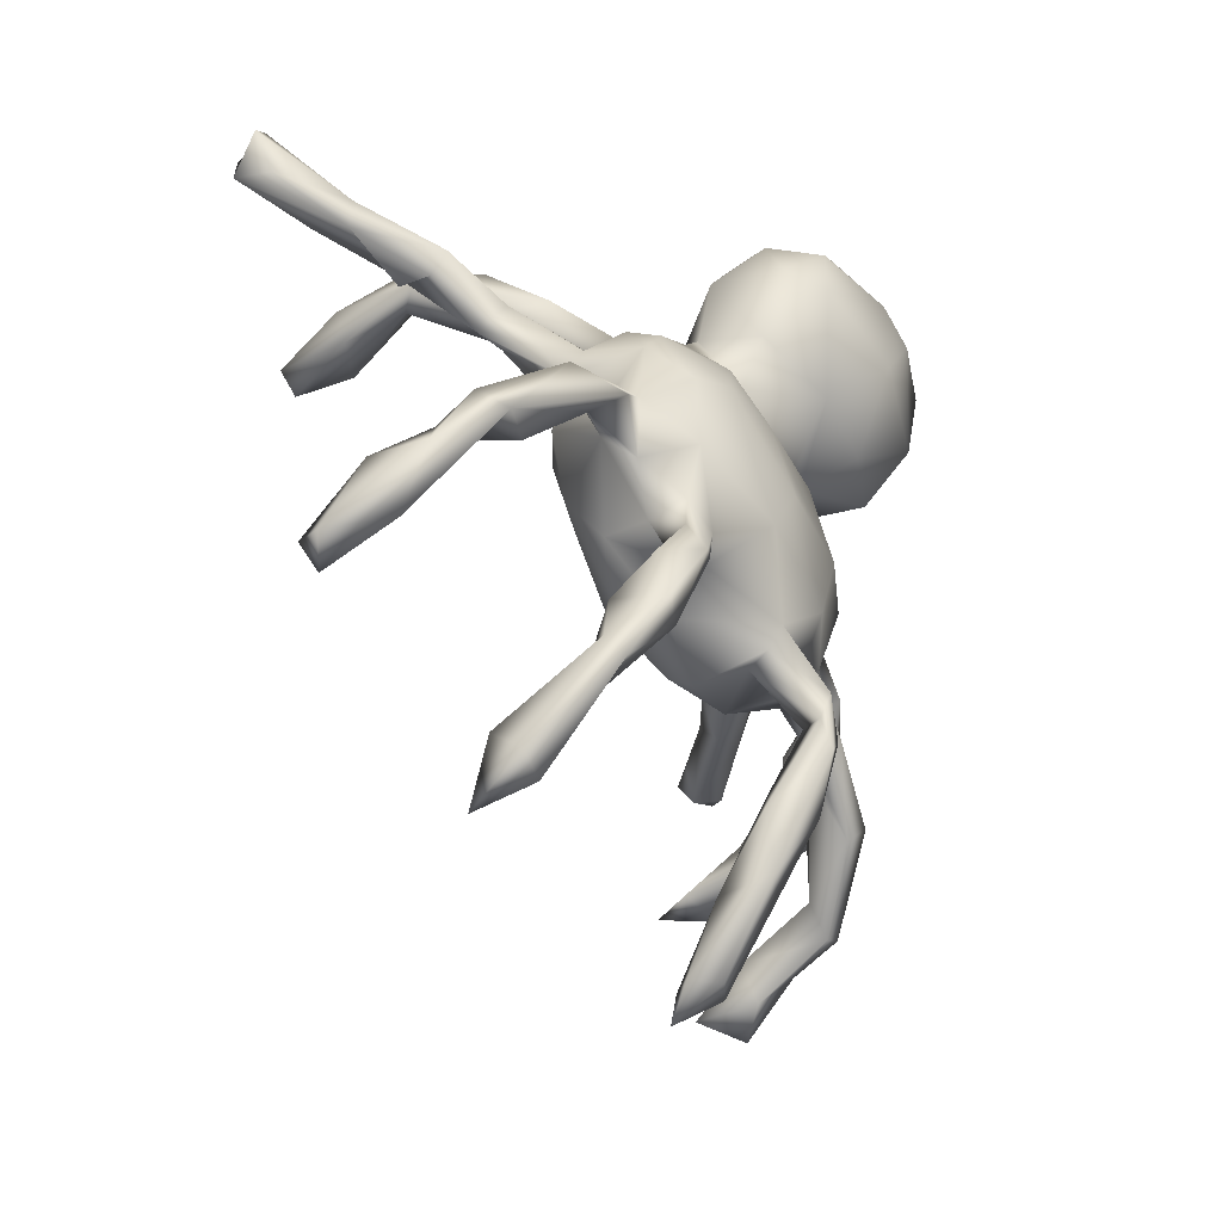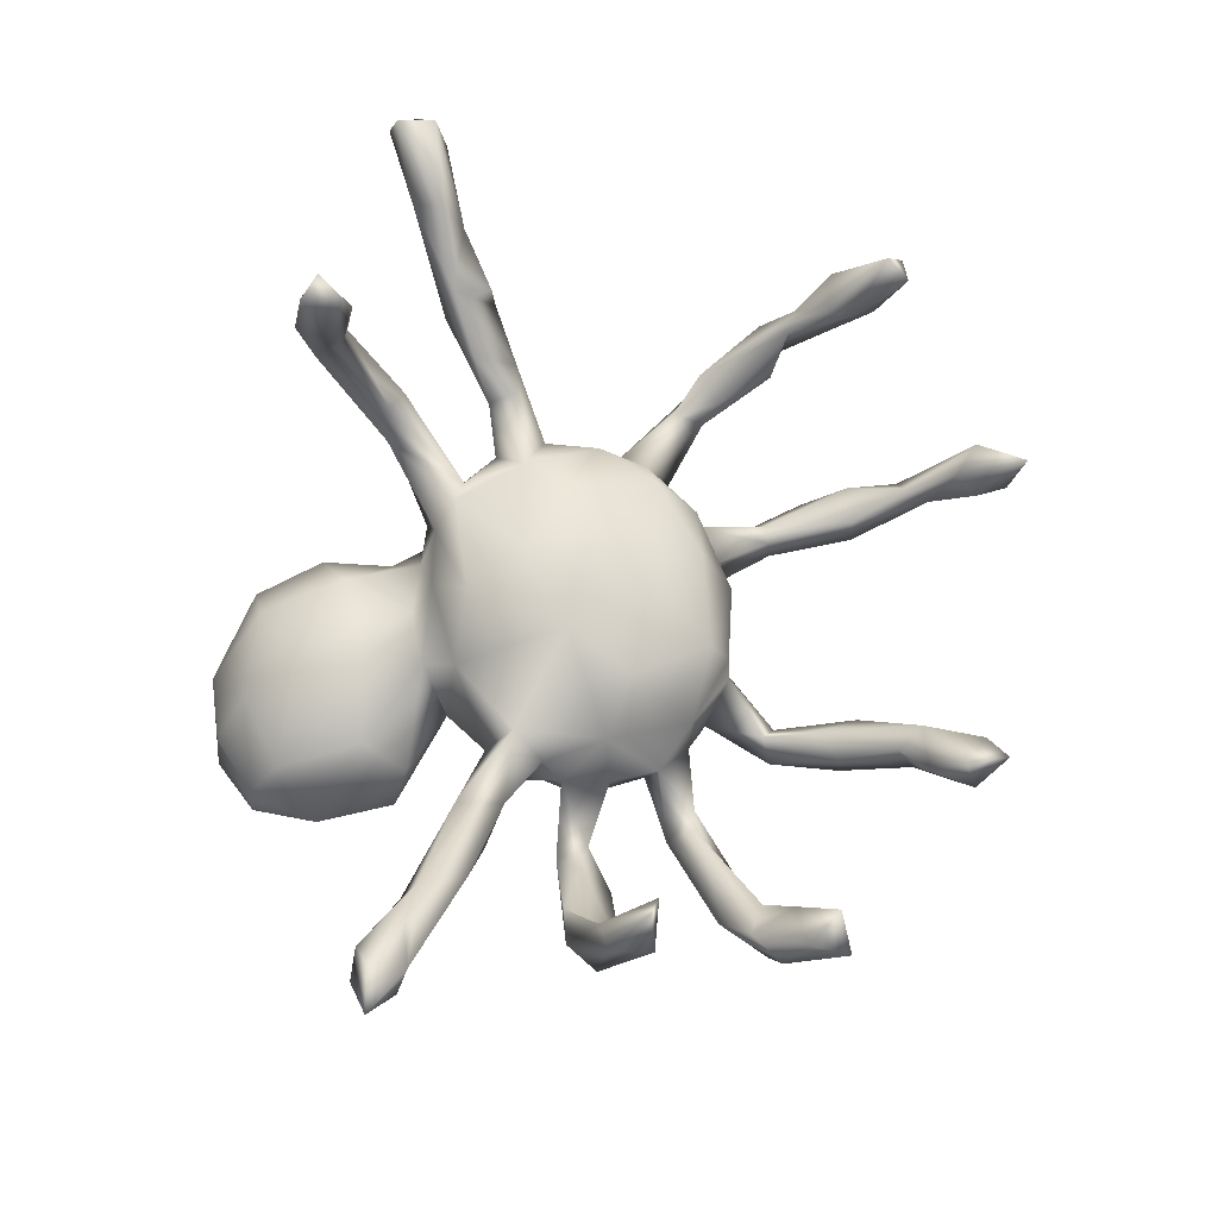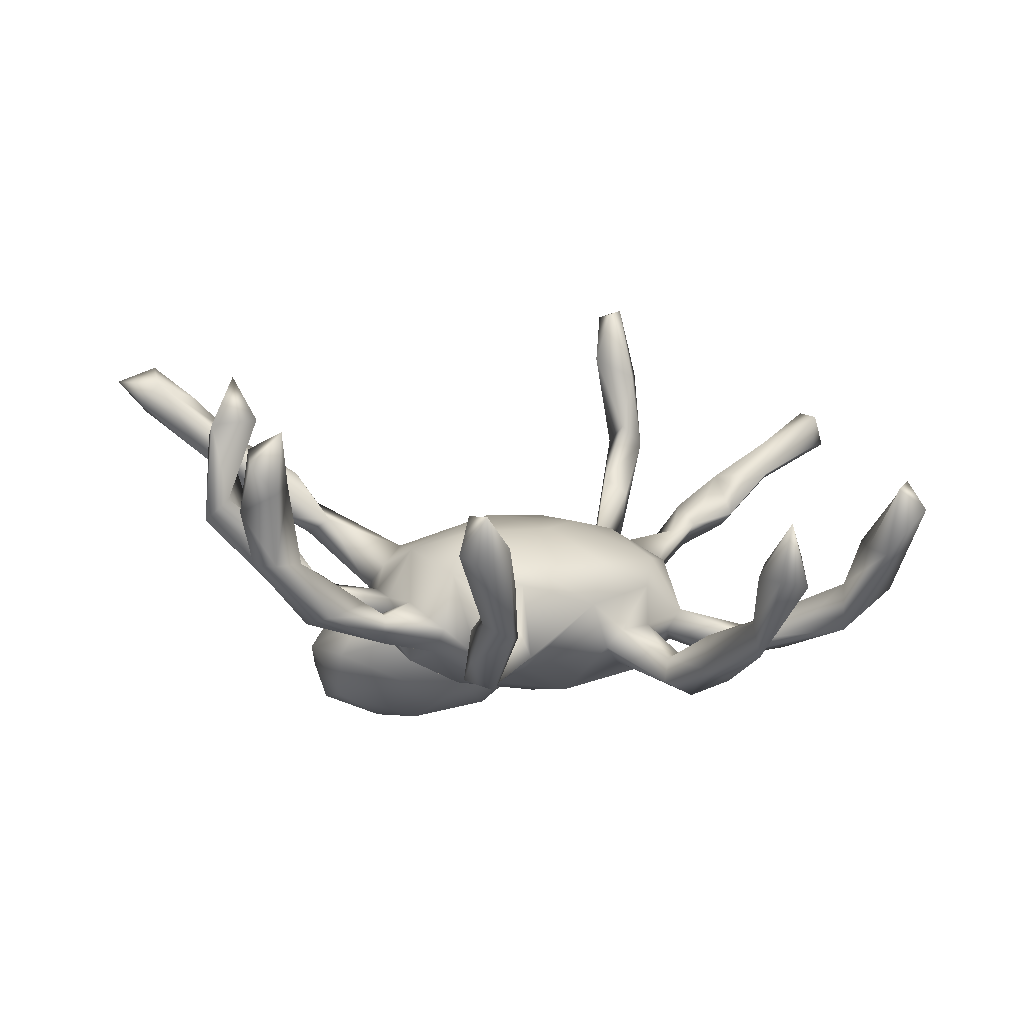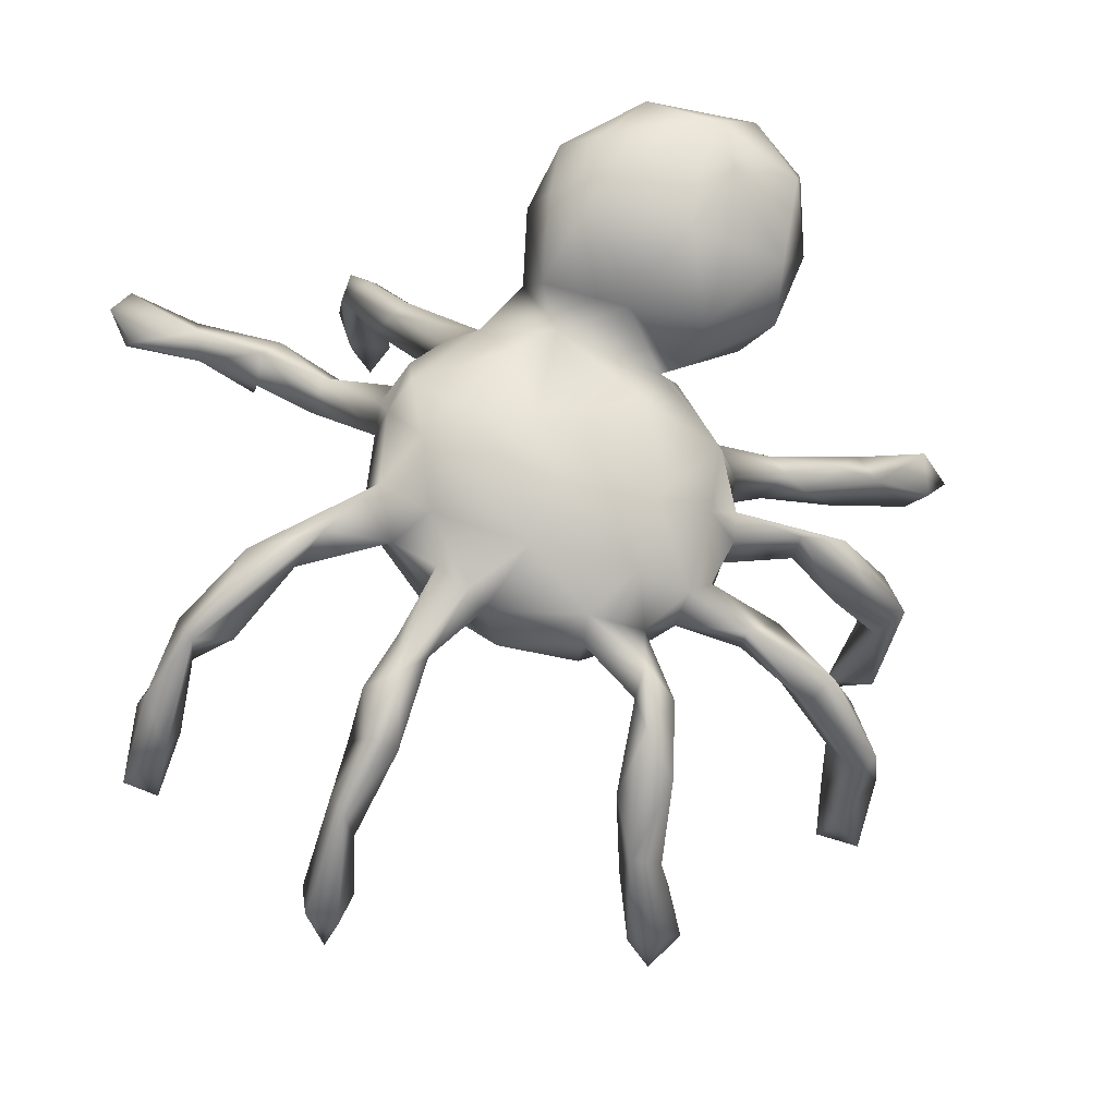
<metadata>
{"format":"obj","ext":"obj","renderer":"f3d","projection":"perspective","resolution":1024,"background":"white","views":[{"elev":-42.3,"azim":122.0,"up":"+Y"},{"elev":71.2,"azim":-81.0,"up":"+Z"},{"elev":0.1,"azim":-8.8,"up":"+Z"},{"elev":-14.8,"azim":171.1,"up":"+Y"}]}
</metadata>
<code>
v -0.4463 -0.4916 0.2552
v 0.2586 0.4127 0.5298
v -0.5182 -0.223 0.3606
v -0.1603 -0.6584 0.1193
v 0.2696 0.3524 0.5306
v -0.1401 -0.7229 0.1172
v 0.3545 -0.6995 0.1067
v 0.2981 0.3933 0.542
v 0.3412 -0.6798 0.01186
v -0.4988 -0.5185 0.1992
v 0.6092 -0.4714 0.164
v 0.6616 -0.4582 0.1285
v 0.3376 -0.5955 0.04161
v -0.5119 -0.1465 0.2072
v -0.477 -0.2295 0.2856
v -0.4992 -0.4536 0.2285
v 0.6366 -0.4334 0.1787
v 0.5793 -0.3912 0.06233
v 0.3173 -0.6326 0.01935
v -0.1341 -0.6888 0.03017
v 0.3342 0.4156 0.4102
v -0.5546 -0.235 0.2763
v -0.1789 -0.682 0.05616
v -0.09941 -0.689 0.06741
v -0.5115 -0.4235 0.1242
v 0.6914 0.3047 0.3203
v 0.39 -0.6662 0.003284
v -0.6482 0.0999 0.365
v -0.07611 -0.5937 0.004122
v -0.7231 0.1455 0.3715
v 0.6816 0.2884 0.2584
v 0.6326 -0.3503 -0.01078
v 0.3165 0.3584 0.402
v 0.6766 0.3622 0.33
v -0.158 -0.6106 0.03827
v -0.454 -0.4921 0.1533
v -0.433 -0.428 0.1693
v 0.6857 0.3813 0.275
v 0.2658 0.4355 0.412
v 0.5802 -0.3528 0.07539
v 0.3922 -0.6204 0.05296
v -0.5818 0.1187 0.3407
v 0.3016 0.38 0.3016
v 0.3263 -0.5617 -0.06072
v -0.1285 -0.5915 -0.05715
v 0.6456 -0.3479 0.07457
v -0.6556 0.1541 0.3993
v 0.5754 0.3248 0.2478
v 0.2434 0.3675 0.4389
v -0.6262 0.1797 0.3453
v -0.68 0.1118 0.3299
v 0.3404 -0.5245 -0.05549
v -0.6711 0.182 0.3165
v 0.7183 0.3472 0.2653
v 0.5753 0.2762 0.2658
v -0.5584 -0.1689 0.2578
v 0.6015 -0.4273 0.05103
v -0.07877 -0.5891 -0.08175
v -0.5044 0.1177 0.268
v -0.4516 -0.4251 0.03399
v 0.6041 -0.298 0.003894
v -0.5624 0.1015 0.2291
v -0.4612 -0.3719 0.06089
v 0.4834 0.1853 0.1735
v 0.0548 -0.1496 0.09506
v 0.5702 0.2436 0.2013
v -0.5243 -0.1811 0.1466
v 0.34 0.3844 0.2637
v 0.5783 0.291 0.1938
v -0.3917 0.06748 0.1978
v 0.5664 -0.2935 -0.003617
v -0.009015 -0.2457 0.03679
v -0.4882 -0.404 0.03597
v 0.1212 -0.03285 0.1079
v -0.114 -0.5631 -0.02703
v -0.03765 -0.02165 0.1192
v -0.3315 0.02784 0.1097
v -0.4776 0.05371 0.221
v 0.345 -0.5384 -0.1167
v 0.2805 -0.4441 -0.08476
v 0.4642 0.2421 0.197
v 0.3933 0.1321 0.1002
v 0.145 -0.2101 0.03376
v -0.4045 -0.1003 0.06563
v 0.3633 -0.5082 -0.09378
v -0.4427 -0.3211 0.01178
v -0.5282 0.1439 0.2325
v 0.2914 0.293 0.1622
v 0.324 0.4414 0.2907
v -0.08953 -0.1321 0.08885
v -0.1335 -0.4789 -0.1252
v 0.2039 0.01967 0.09321
v 0.5896 -0.2429 -0.04458
v 0.4434 0.2561 0.1281
v -0.408 -0.3832 0.03771
v -0.3942 -0.3025 -0.06781
v -0.5637 -0.1521 0.1099
v -0.3658 -0.2981 0.01468
v -0.01298 -0.2764 -0.004127
v -0.3554 -0.3435 -0.05589
v 0.2494 0.3065 0.1925
v 0.3398 -0.4274 -0.08592
v -0.4767 0.09998 0.1513
v 0.481 0.1803 0.1209
v -0.4053 0.04463 0.1155
v 0.445 -0.1917 -0.06444
v 0.3779 0.1971 0.1372
v 0.5082 -0.2744 -0.0637
v 0.4742 0.2275 0.09947
v 0.08099 0.06692 0.1178
v 0.282 0.421 0.2729
v 0.4955 -0.1522 -0.1251
v -0.198 0.03733 0.06089
v 0.3478 0.1299 0.08785
v 0.1159 -0.2642 -0.03847
v 0.2293 -0.1889 -0.009128
v -0.429 -0.1523 0.05058
v -0.08884 -0.4367 -0.07733
v 0.253 -0.1195 0.03965
v 0.2325 0.315 0.09359
v -0.4776 -0.08781 0.11
v -0.3489 0.09891 0.142
v -0.2909 -0.2643 -0.03396
v -0.5267 -0.09903 0.09194
v 0.2979 -0.01806 0.03336
v 0.4243 -0.1733 -0.1092
v 0.4908 -0.1575 -0.05495
v 0.3242 -0.3579 -0.1499
v 0.24 0.09603 0.06627
v -0.1314 -0.4719 -0.07137
v -0.08575 -0.4142 -0.1768
v 0.5687 -0.2835 -0.08651
v 0.3271 0.1671 0.08079
v 0.2296 -0.1939 -0.07922
v 0.005332 0.1451 0.1006
v -0.1915 -0.1075 0.05689
v -0.3679 0.06626 0.08685
v 0.2713 -0.4483 -0.1414
v -0.1315 -0.2342 0.01406
v 0.2402 -0.3116 -0.1327
v -0.01808 -0.2813 -0.08828
v -0.2043 -0.1934 -0.03608
v 0.3034 0.3797 0.1575
v -0.4853 -0.1408 0.03441
v -0.344 0.09682 0.1023
v -0.3492 -0.1032 -0.01208
v 0.3177 -0.4349 -0.1636
v -0.2231 0.0814 -0.001318
v 0.3014 0.07244 0.0111
v 0.1742 -0.2315 -0.08584
v 0.3129 -0.09529 -0.05649
v -0.254 -0.2583 -0.0567
v 0.2662 -0.3018 -0.1286
v 0.428 -0.1236 -0.08591
v -0.05666 -0.4944 -0.08382
v 0.2027 0.1875 0.03609
v -0.09692 -0.3496 -0.1264
v -0.234 -0.0129 0.02451
v 0.2767 -0.283 -0.1642
v 0.2968 0.1149 -0.0171
v -0.2339 -0.12 -0.03061
v -0.147 -0.2338 -0.08245
v 0.3797 0.1768 0.0584
v 0.3192 -0.0432 -0.06508
v -0.309 -0.2228 -0.07385
v 0.1654 0.195 0.05436
v -0.3787 -0.0577 -0.001027
v 0.2804 -0.1261 -0.09394
v -0.06958 -0.366 -0.1679
v 0.3856 -0.1262 -0.1451
v 0.2688 0.1493 -0.001435
v 0.000735 -0.2781 -0.1306
v 0.2329 -0.3165 -0.1737
v 0.1171 0.2207 0.0323
v 0.2473 0.3125 0.0679
v -0.2021 -0.1707 -0.0956
v 0.1461 -0.2305 -0.117
v 0.2749 -0.3422 -0.1952
v -0.2534 -0.2459 -0.1066
v -0.4323 -0.07333 -0.0193
v -0.09188 -0.2543 -0.1294
v -0.1298 -0.3667 -0.1626
v -0.351 -0.08255 -0.06278
v -0.08398 -0.3165 -0.1794
v -0.2596 0.02348 -0.01401
v 0.2183 -0.1698 -0.1338
v 0.1703 -0.2023 -0.1448
v 0.3033 -0.04204 -0.1141
v -0.2487 -0.04434 -0.01775
v 0.2741 0.2882 0.0577
v -0.2428 -0.09785 -0.07445
v -0.1108 0.1453 0.06361
v -0.2448 -0.05385 -0.08465
v -0.07551 -0.1742 -0.1789
v 0.1386 0.2406 -0.0167
v -0.1611 -0.1928 -0.125
v 0.02212 0.2078 0.04535
v 0.2931 0.07052 -0.1145
v 0.2579 0.1209 -0.1225
v -0.003767 -0.2393 -0.1524
v 0.2554 0.1675 -0.0615
v 0.202 0.2165 -0.02324
v 0.2451 0.01961 -0.169
v 0.08078 0.2431 -0.04846
v -0.08761 0.2086 -0.03103
v -0.002371 0.2415 -0.03945
v 0.232 -0.09622 -0.1652
v -0.235 0.2778 -0.02841
v -0.1613 0.1567 -0.05618
v -0.07984 0.3054 -0.000708
v 0.08484 0.2936 -0.08365
v 0.03933 -0.05522 -0.2061
v -0.1911 -0.07284 -0.1479
v -0.1343 0.4078 -0.01591
v -0.2155 0.03418 -0.1196
v 0.08923 -0.1478 -0.1973
v 0.1743 0.05819 -0.1837
v -0.2544 0.2071 -0.08219
v 0.152 0.2145 -0.09934
v -0.1012 -0.06487 -0.1903
v 0.1133 0.1648 -0.1518
v 0.08103 0.05172 -0.1948
v -0.09157 0.08957 -0.1635
v -0.1257 0.156 -0.1028
v 0.03782 0.2076 -0.1276
v 0.08205 0.4116 -0.1069
v 0.03071 0.3563 -0.02639
v -0.1538 0.1664 -0.1155
v -0.2856 0.413 -0.06782
v -0.0338 0.4882 -0.06712
v -0.3448 0.3434 -0.1468
v 0.07 0.2622 -0.1836
v 0.01606 0.5137 -0.1282
v -0.294 0.2256 -0.1564
v 0.06344 0.3949 -0.2222
v -0.1799 0.4851 -0.06176
v -0.3199 0.4554 -0.1264
v 0.006585 0.3756 -0.2652
v -0.1757 0.2027 -0.2071
v -0.2351 0.5283 -0.1364
v -0.05424 0.2187 -0.2209
v -0.289 0.296 -0.2407
v 0.04195 0.4888 -0.1819
v -0.008752 0.4749 -0.2571
v -0.1312 0.5603 -0.1545
v -0.3311 0.4571 -0.19
v -0.2576 0.5322 -0.2126
v -0.0821 0.5451 -0.2358
v -0.3098 0.4256 -0.2537
v -0.1378 0.3243 -0.2889
v -0.1731 0.5035 -0.2747
v -0.2038 0.4255 -0.2931
f 173 177 187
f 132 170 112
f 165 142 176
f 134 186 168
f 161 146 191
f 131 182 184
f 172 169 184
f 169 131 184
f 182 181 184
f 172 184 200
f 184 181 200
f 178 173 187
f 159 178 186
f 178 187 186
f 96 165 179
f 179 165 176
f 162 179 196
f 196 179 176
f 181 196 194
f 115 200 177
f 194 200 181
f 177 200 216
f 187 177 216
f 213 176 191
f 196 176 213
f 168 186 207
f 186 187 207
f 207 187 216
f 170 168 188
f 188 168 207
f 146 183 191
f 193 191 183
f 176 161 191
f 213 191 193
f 188 207 203
f 164 112 188
f 188 112 170
f 180 167 193
f 183 180 193
f 7 13 19
f 9 7 19
f 24 6 20
f 23 4 35
f 6 23 20
f 21 8 33
f 33 5 49
f 8 5 33
f 5 2 49
f 8 2 5
f 3 15 14
f 22 3 56
f 15 3 22
f 17 12 46
f 1 37 16
f 10 1 16
f 57 11 18
f 12 11 57
f 17 11 12
f 1 10 36
f 7 9 27
f 7 27 41
f 7 41 13
f 4 6 24
f 6 4 23
f 83 65 72
f 71 61 93
f 93 32 132
f 61 32 93
f 32 57 132
f 57 71 132
f 40 61 71
f 108 71 106
f 132 71 108
f 63 95 98
f 95 37 60
f 63 37 95
f 60 25 73
f 80 52 102
f 52 85 102
f 85 27 79
f 79 44 138
f 44 80 138
f 44 52 80
f 29 58 155
f 29 155 118
f 75 130 45
f 75 29 118
f 111 39 89
f 39 21 89
f 38 26 54
f 49 39 111
f 103 87 145
f 103 145 137
f 163 82 149
f 109 82 163
f 94 109 163
f 77 137 185
f 160 149 198
f 77 105 137
f 145 122 148
f 145 148 137
f 185 137 148
f 122 113 148
f 113 192 148
f 129 171 156
f 129 125 149
f 129 133 171
f 163 149 160
f 171 163 160
f 192 135 197
f 135 166 174
f 166 129 156
f 133 163 171
f 133 94 163
f 156 101 120
f 156 120 166
f 166 120 174
f 88 101 156
f 190 88 156
f 143 190 175
f 120 111 143
f 120 143 175
f 31 66 69
f 81 48 94
f 81 55 48
f 66 55 81
f 66 64 104
f 64 66 81
f 62 53 87
f 50 87 53
f 50 59 87
f 28 51 62
f 51 53 62
f 59 122 87
f 59 70 122
f 70 59 78
f 78 28 62
f 59 28 78
f 74 119 92
f 76 65 74
f 56 124 97
f 56 14 124
f 119 65 83
f 74 65 119
f 65 76 90
f 65 90 72
f 121 67 84
f 14 67 121
f 50 47 59
f 34 26 38
f 34 38 48
f 21 33 68
f 43 33 49
f 54 26 31
f 55 34 48
f 55 26 34
f 26 55 66
f 51 30 53
f 30 50 53
f 30 47 50
f 47 42 59
f 42 28 59
f 47 28 42
f 28 30 51
f 14 15 67
f 22 97 67
f 97 22 56
f 61 46 32
f 12 32 46
f 57 18 71
f 18 40 71
f 40 46 61
f 25 63 86
f 73 25 86
f 12 57 32
f 60 36 25
f 37 36 60
f 10 25 36
f 41 27 85
f 41 85 52
f 44 13 52
f 13 41 52
f 239 234 242
f 232 241 238
f 234 231 242
f 236 230 245
f 241 239 250
f 250 239 242
f 238 241 250
f 242 231 249
f 235 232 238
f 231 237 246
f 249 231 246
f 243 235 244
f 243 226 235
f 237 240 247
f 246 237 247
f 233 243 248
f 240 236 245
f 245 230 233
f 245 233 248
f 250 242 252
f 252 242 249
f 246 247 249
f 252 249 251
f 251 250 252
f 238 250 251
f 244 238 251
f 244 251 248
f 244 235 238
f 249 247 251
f 247 248 251
f 248 243 244
f 240 245 247
f 247 245 248
f 35 75 45
f 35 29 75
f 9 44 79
f 19 13 44
f 79 27 9
f 9 19 44
f 58 20 45
f 24 20 58
f 29 24 58
f 23 35 45
f 20 23 45
f 2 21 39
f 2 8 21
f 2 39 49
f 47 30 28
f 15 22 67
f 18 17 40
f 17 46 40
f 11 17 18
f 16 63 25
f 16 37 63
f 10 16 25
f 37 1 36
f 4 29 35
f 4 24 29
f 3 14 56
f 68 143 89
f 89 143 111
f 68 190 143
f 68 88 190
f 101 111 120
f 69 109 94
f 69 66 109
f 48 69 94
f 66 104 109
f 107 81 94
f 109 104 82
f 82 81 107
f 104 81 82
f 64 81 104
f 133 107 94
f 114 107 133
f 82 107 114
f 110 129 166
f 135 110 166
f 87 122 145
f 105 62 103
f 87 103 62
f 82 114 149
f 114 133 129
f 149 114 129
f 110 92 129
f 76 110 135
f 192 76 135
f 76 192 113
f 122 77 113
f 122 70 77
f 92 125 129
f 68 101 88
f 153 159 134
f 140 134 150
f 134 140 153
f 116 150 134
f 150 177 173
f 149 164 198
f 156 171 202
f 216 200 194
f 167 189 193
f 189 158 185
f 185 215 189
f 193 189 215
f 164 188 198
f 198 188 203
f 185 148 215
f 148 209 215
f 148 192 209
f 135 174 197
f 171 160 201
f 171 201 202
f 160 198 201
f 201 198 199
f 209 192 205
f 205 192 197
f 205 197 206
f 197 174 204
f 174 195 204
f 120 175 174
f 190 156 202
f 174 175 195
f 195 175 190
f 190 202 195
f 196 213 220
f 194 196 220
f 212 216 194
f 194 220 212
f 203 207 216
f 203 216 217
f 212 217 216
f 213 193 215
f 213 215 220
f 115 177 150
f 115 172 200
f 141 139 181
f 141 99 139
f 181 162 196
f 139 162 181
f 139 142 162
f 162 152 179
f 142 152 162
f 179 100 96
f 152 165 123
f 100 179 152
f 123 100 152
f 86 165 96
f 128 159 153
f 140 150 173
f 157 181 182
f 157 141 181
f 159 128 178
f 128 147 178
f 138 173 178
f 138 140 173
f 138 80 140
f 141 169 172
f 141 157 169
f 157 118 169
f 118 155 169
f 130 157 182
f 118 157 130
f 147 138 178
f 155 131 169
f 131 91 182
f 165 98 123
f 79 138 147
f 228 218 234
f 228 234 239
f 217 222 221
f 225 222 223
f 220 223 222
f 220 215 223
f 217 212 222
f 212 220 222
f 210 227 214
f 210 214 208
f 206 227 210
f 202 201 219
f 195 202 219
f 195 219 204
f 211 219 225
f 204 219 211
f 227 204 211
f 206 204 227
f 205 206 210
f 209 205 224
f 224 205 218
f 205 208 218
f 210 208 205
f 219 199 221
f 219 201 199
f 224 218 228
f 199 198 203
f 199 203 217
f 215 224 223
f 215 209 224
f 197 204 206
f 221 199 217
f 105 103 137
f 224 228 241
f 223 224 225
f 225 224 241
f 225 241 232
f 219 221 225
f 221 222 225
f 211 225 232
f 218 208 231
f 218 231 234
f 226 227 211
f 211 232 226
f 231 208 229
f 208 214 229
f 229 214 236
f 236 214 230
f 214 227 230
f 227 226 230
f 230 226 233
f 228 239 241
f 226 232 235
f 231 229 237
f 229 236 237
f 237 236 240
f 243 233 226
f 78 105 77
f 105 78 62
f 110 74 92
f 119 125 92
f 136 76 113
f 90 76 136
f 136 113 158
f 121 84 167
f 14 121 124
f 125 119 151
f 90 136 139
f 142 139 136
f 117 97 144
f 117 67 97
f 116 83 115
f 71 93 127
f 71 127 106
f 108 106 126
f 116 115 150
f 72 99 115
f 83 72 115
f 172 99 141
f 115 99 172
f 99 72 139
f 78 77 70
f 76 74 110
f 83 116 119
f 72 90 139
f 84 67 117
f 149 125 164
f 77 185 158
f 113 77 158
f 151 164 125
f 136 158 189
f 146 161 189
f 146 189 167
f 84 146 167
f 124 167 180
f 121 167 124
f 97 124 180
f 161 136 189
f 142 136 161
f 146 117 183
f 84 117 146
f 183 144 180
f 183 117 144
f 144 97 180
f 127 93 112
f 154 112 164
f 154 127 112
f 106 154 126
f 106 127 154
f 126 168 170
f 126 151 168
f 151 154 164
f 126 154 151
f 151 134 168
f 116 134 151
f 142 161 176
f 132 126 170
f 134 159 186
f 152 142 165
f 119 116 151
f 108 126 132
f 86 98 165
f 26 66 31
f 33 43 68
f 89 21 68
f 45 130 91
f 31 69 54
f 43 101 68
f 48 38 69
f 38 54 69
f 43 49 111
f 101 43 111
f 58 45 91
f 131 58 91
f 155 58 131
f 75 118 130
f 91 130 182
f 85 79 147
f 102 147 128
f 102 85 147
f 80 153 140
f 80 102 153
f 153 102 128
f 73 86 96
f 95 60 100
f 100 60 73
f 73 96 100
f 123 95 100
f 93 132 112
f 63 98 86
f 98 95 123

</code>
